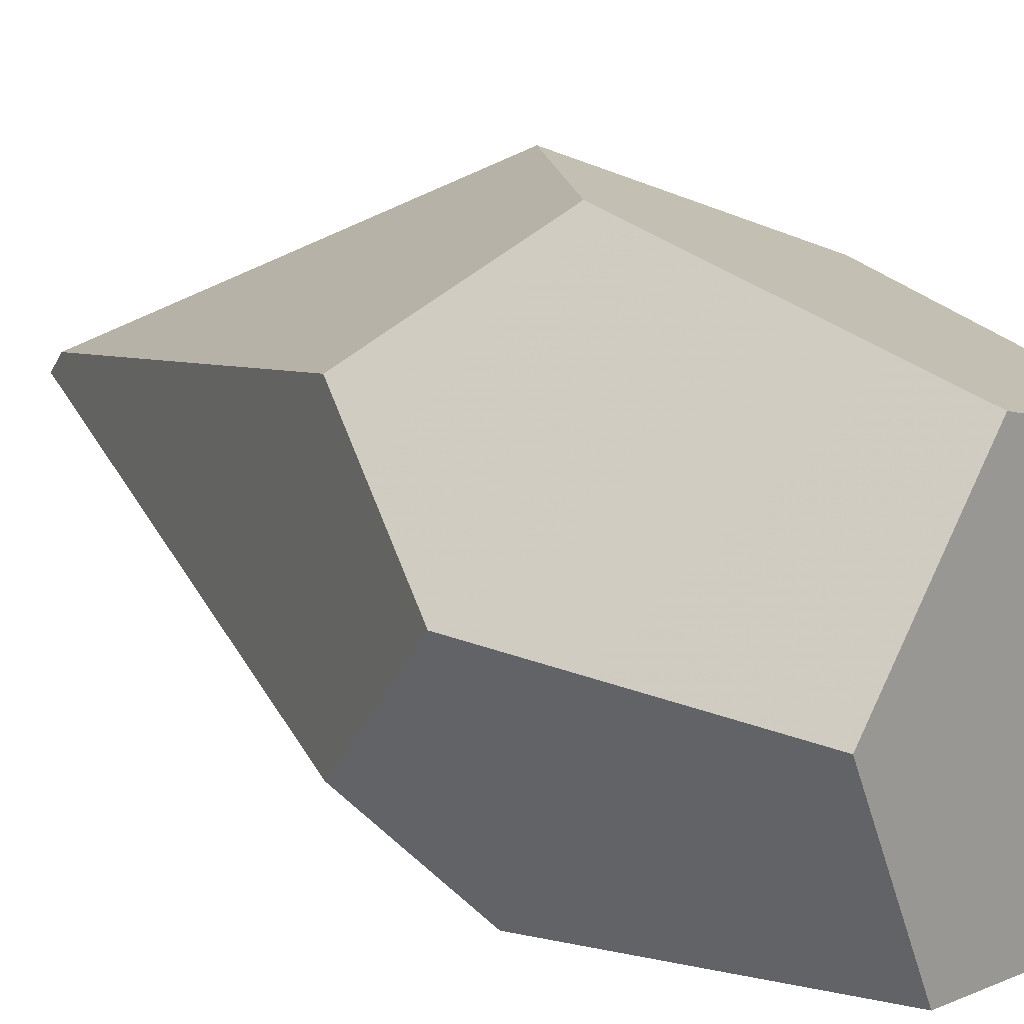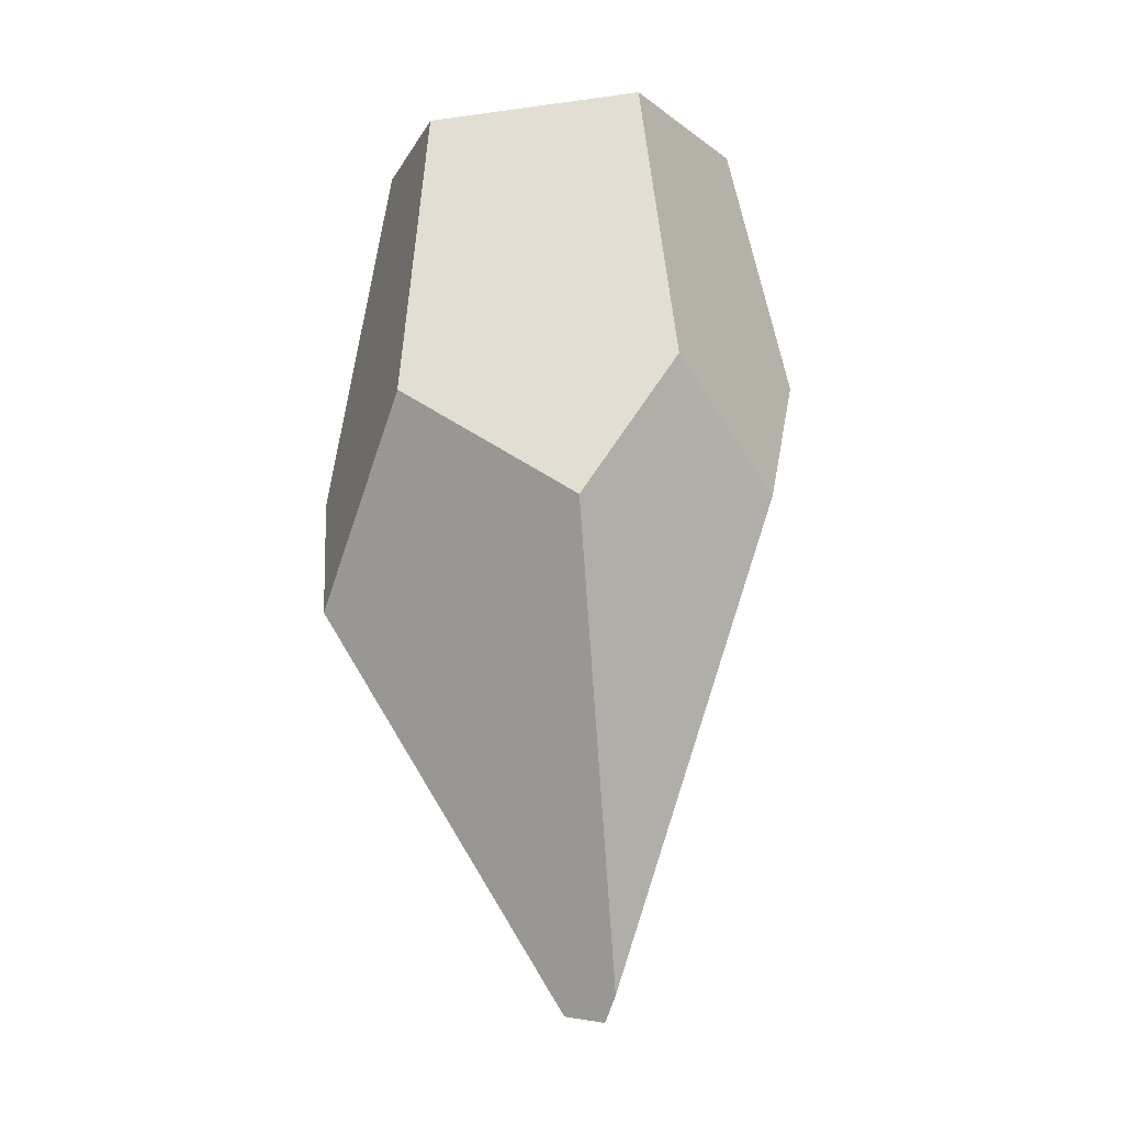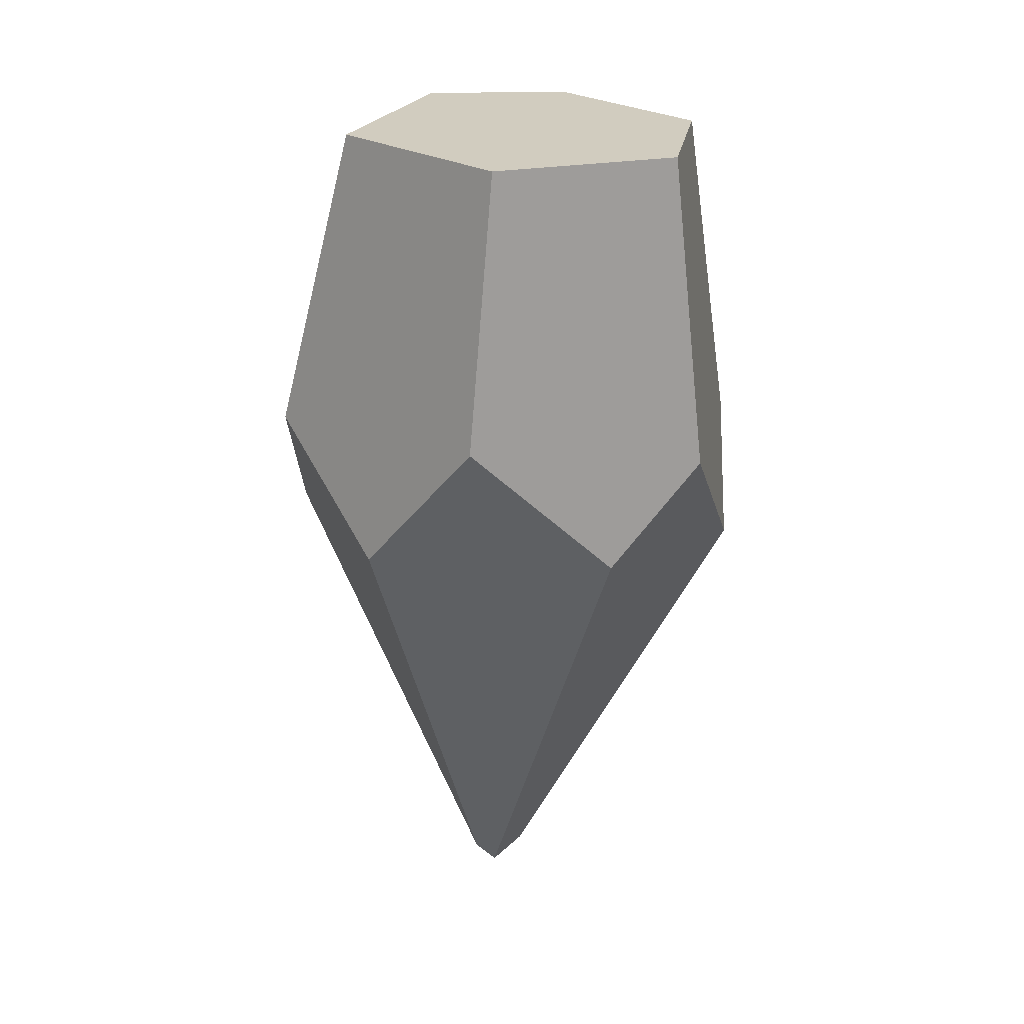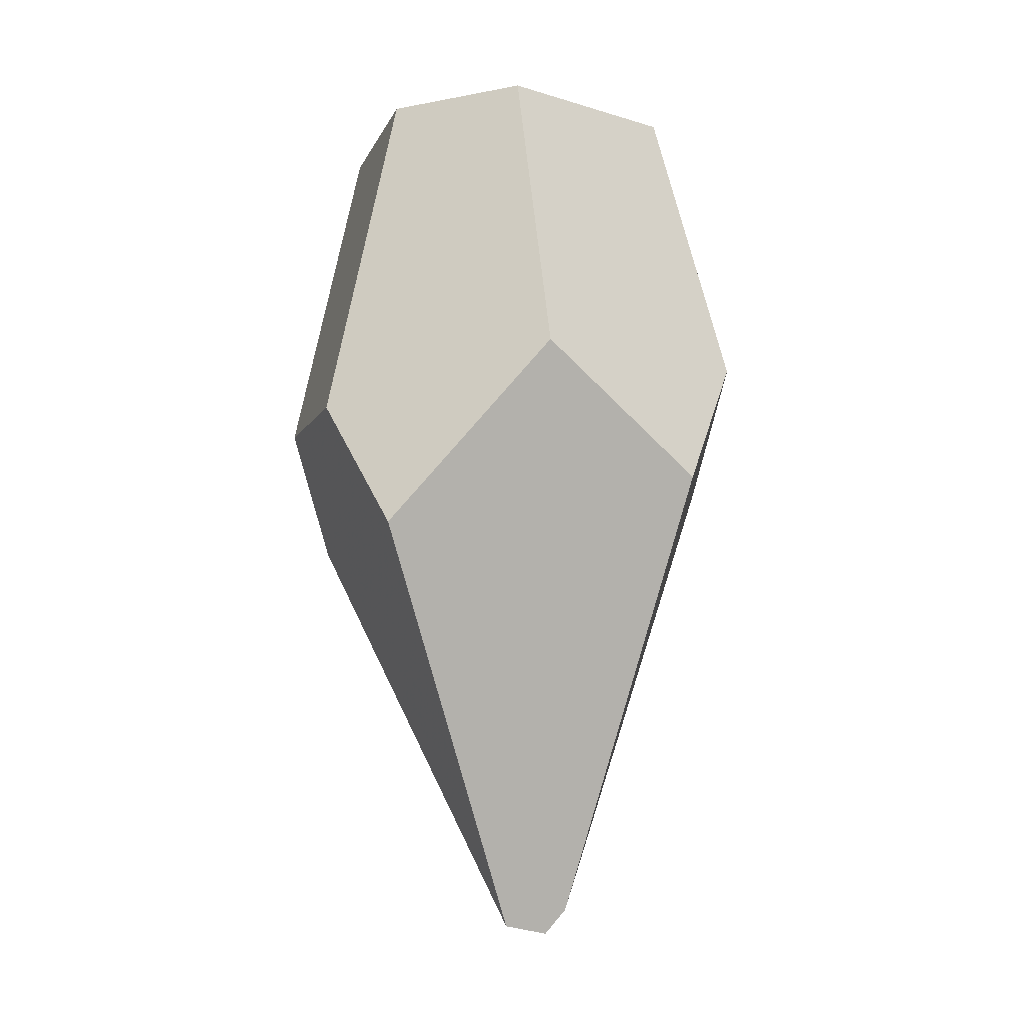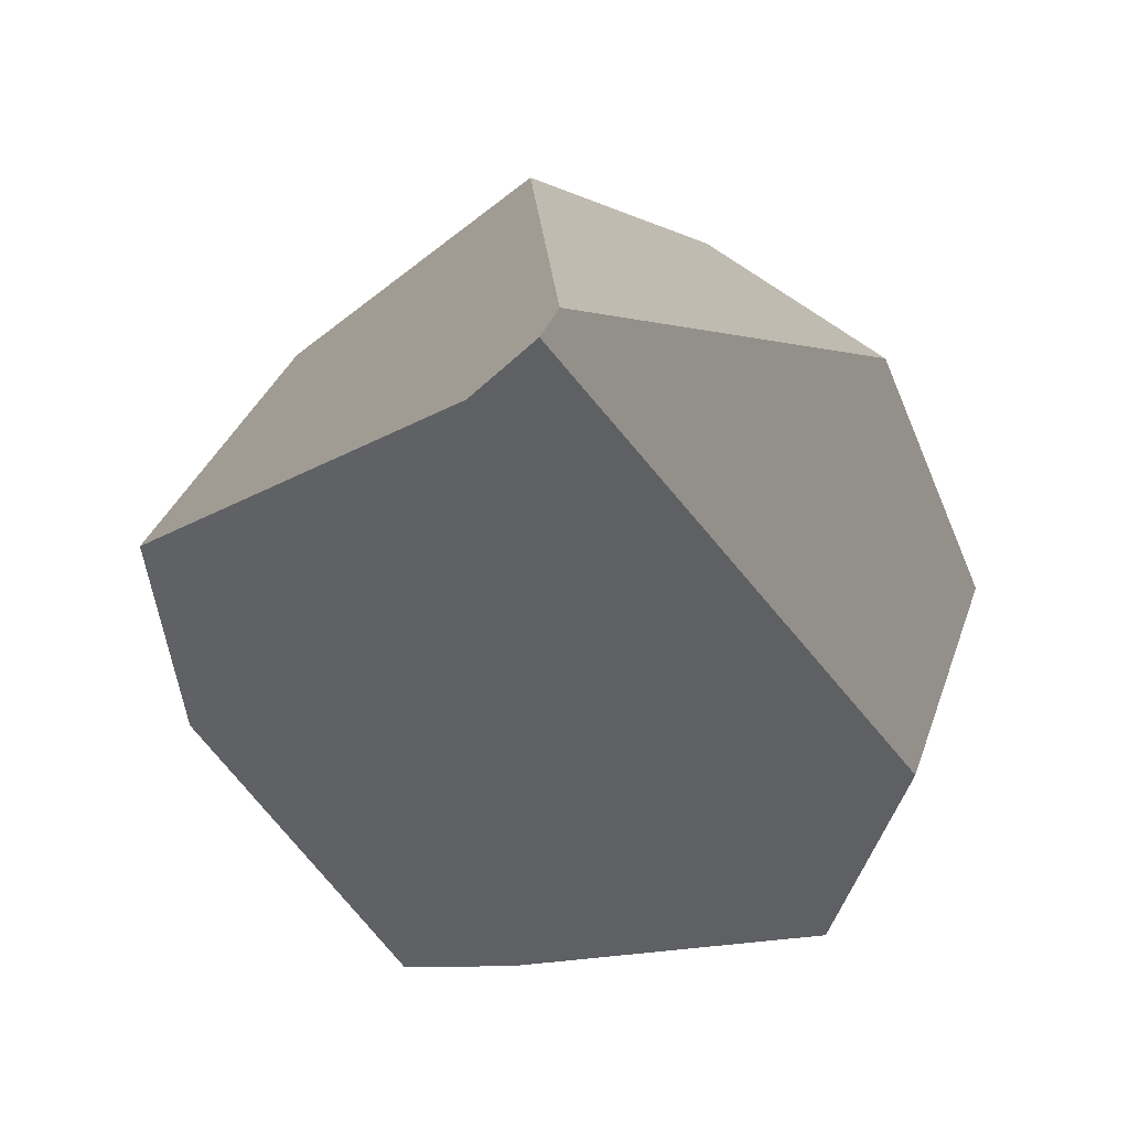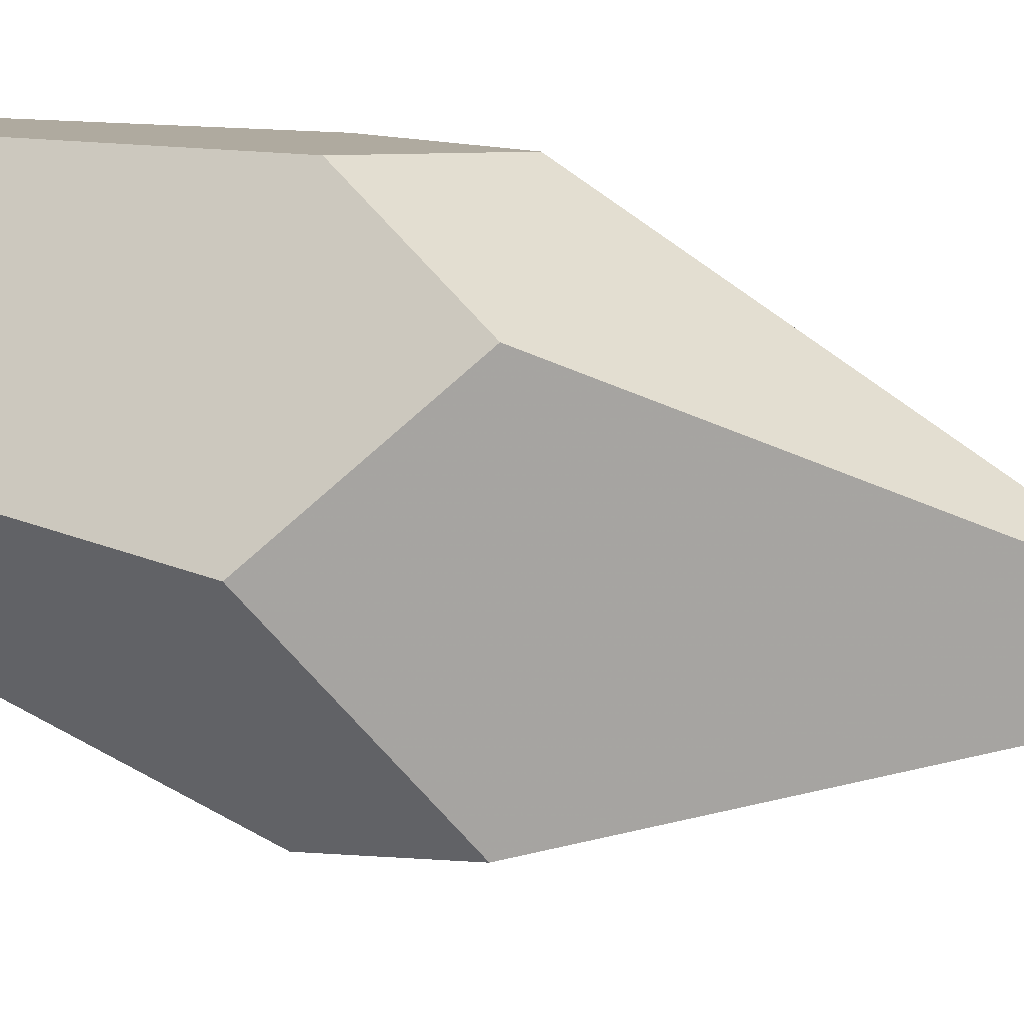
<metadata>
{"format":"obj","ext":"obj","renderer":"f3d","projection":"perspective","resolution":1024,"background":"white","views":[{"elev":15.8,"azim":-42.3,"up":"+Y"},{"elev":-15.0,"azim":171.2,"up":"+Z"},{"elev":29.1,"azim":-84.4,"up":"+Z"},{"elev":-14.5,"azim":122.3,"up":"+Z"},{"elev":-11.1,"azim":-173.7,"up":"+Y"},{"elev":60.7,"azim":107.9,"up":"+Y"}]}
</metadata>
<code>
v 0.3271 -2.1 -0.656
v 0.04815 -1.556 -2.032
v 0.659 -1.523 -1.053
v 0.1234 -2.126 -0.9578
v 0.6527 -1.734 -0.7138
v -0.0572 -1.436 -1.988
v 0.5167 -1.126 -0.5972
v -0.04018 -1.488 -2.05
v 0.1095 -0.9375 -0.8939
v -0.4488 -1.834 -0.762
v -0.5436 -1.488 -0.4103
v -0.4157 -1.207 -0.7919
v -0.1302 -0.9454 -0.5337
v 0.4362 -1.275 0.1825
v 0.5064 -1.627 0.176
v -0.07533 -1.131 0.2295
v -0.3038 -2.046 -0.526
v -0.3957 -1.53 0.2589
v -0.1994 -1.955 0.2408
v 0.1974 -1.984 0.2043
f 1 2 3
f 4 2 1
f 3 5 1
f 6 7 3
f 3 2 6
f 6 2 8
f 9 7 6
f 8 10 6
f 6 10 11
f 11 12 6
f 9 6 13
f 13 6 12
f 14 5 3
f 3 7 14
f 15 5 14
f 14 7 9
f 9 13 14
f 14 13 16
f 8 2 17
f 17 2 4
f 17 10 8
f 18 12 11
f 16 13 18
f 18 13 12
f 11 10 18
f 18 17 19
f 10 17 18
f 20 14 16
f 16 18 20
f 15 14 20
f 20 18 19
f 4 1 20
f 20 17 4
f 19 17 20
f 20 5 15
f 20 1 5

</code>
